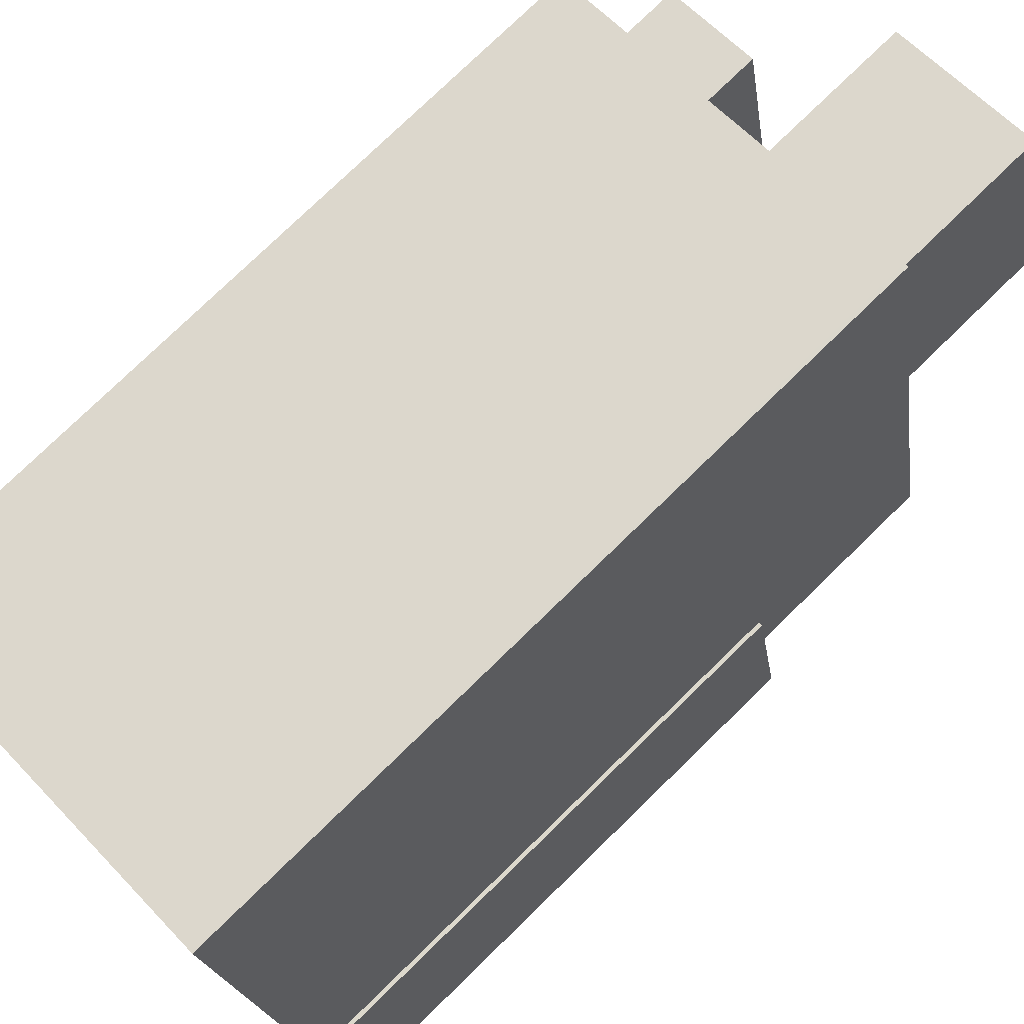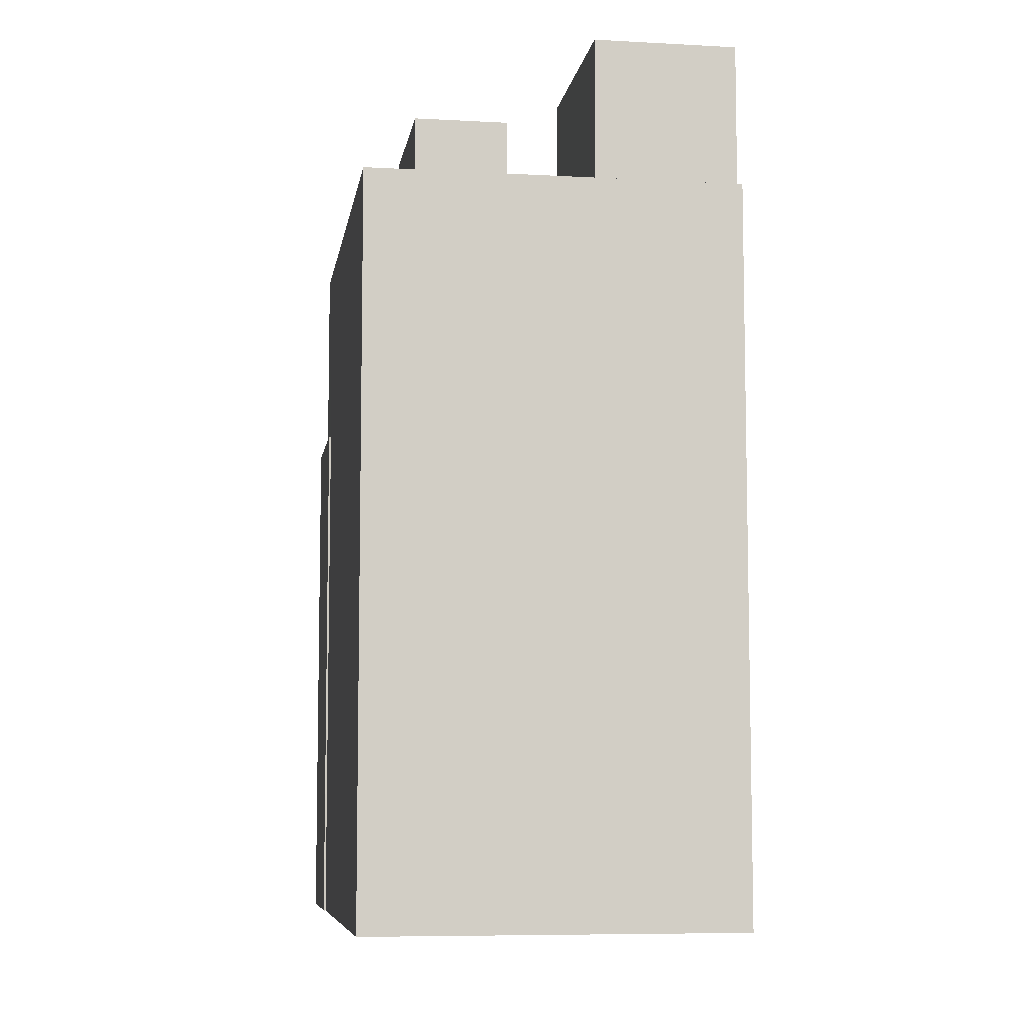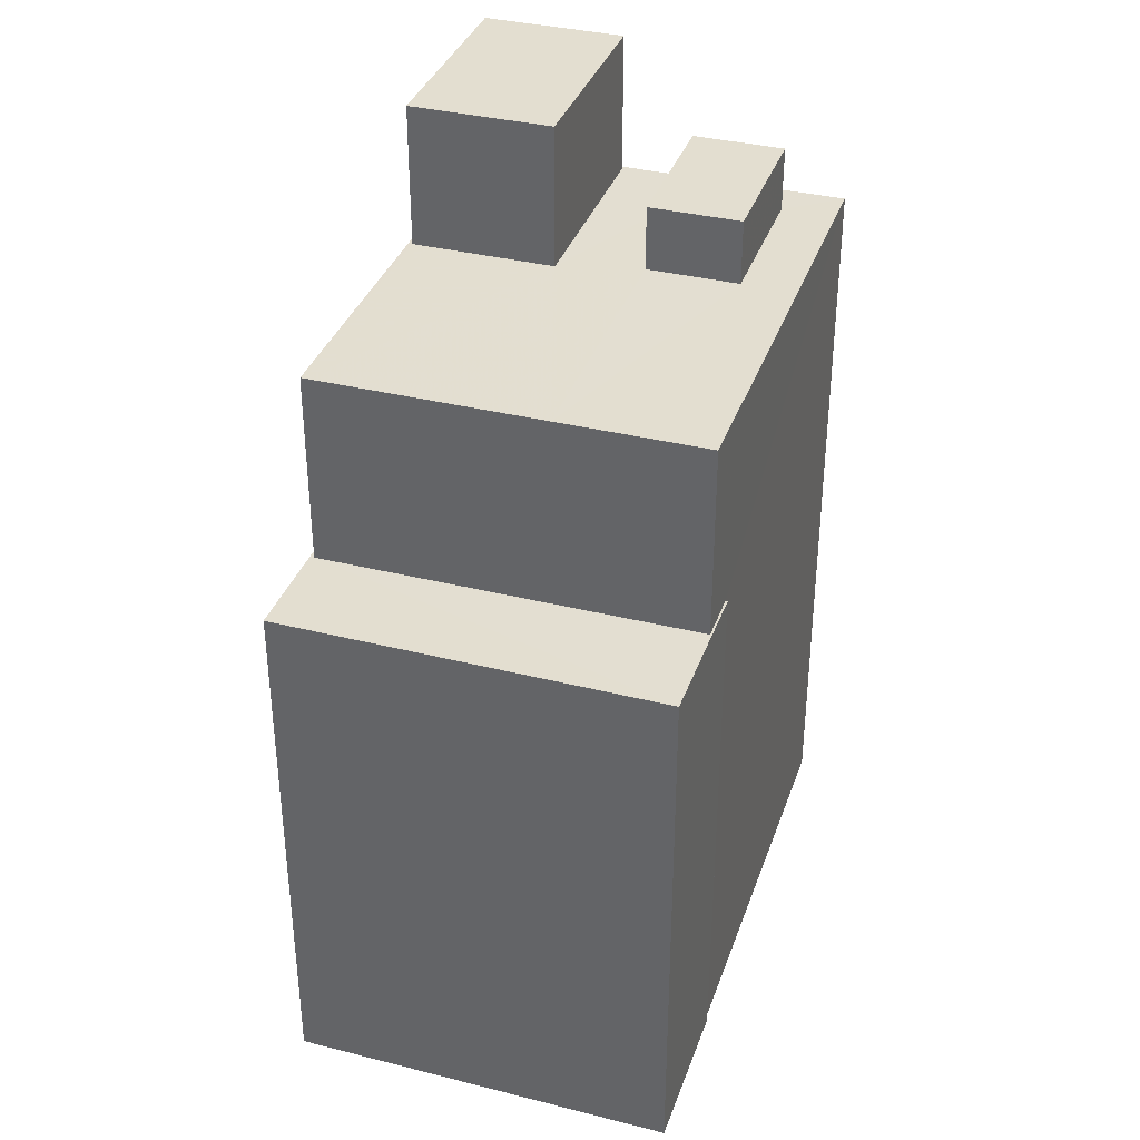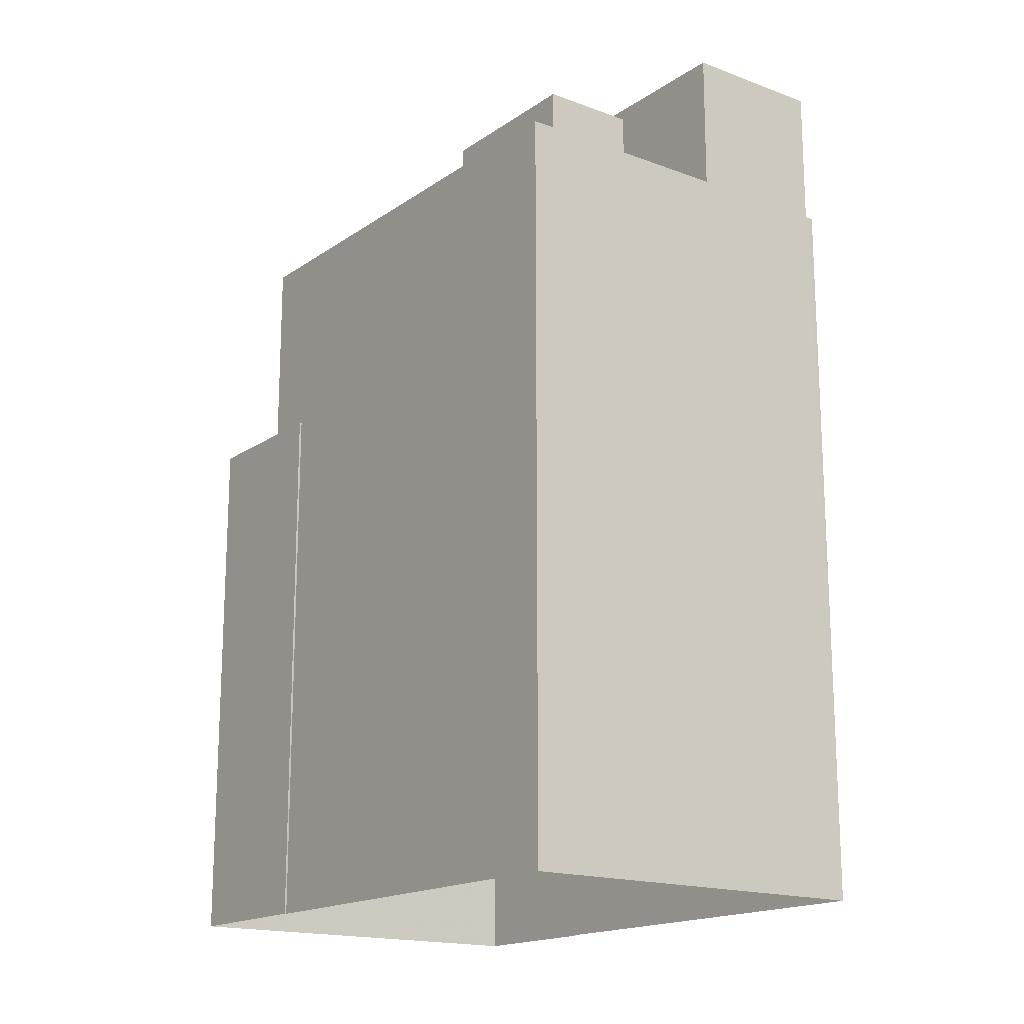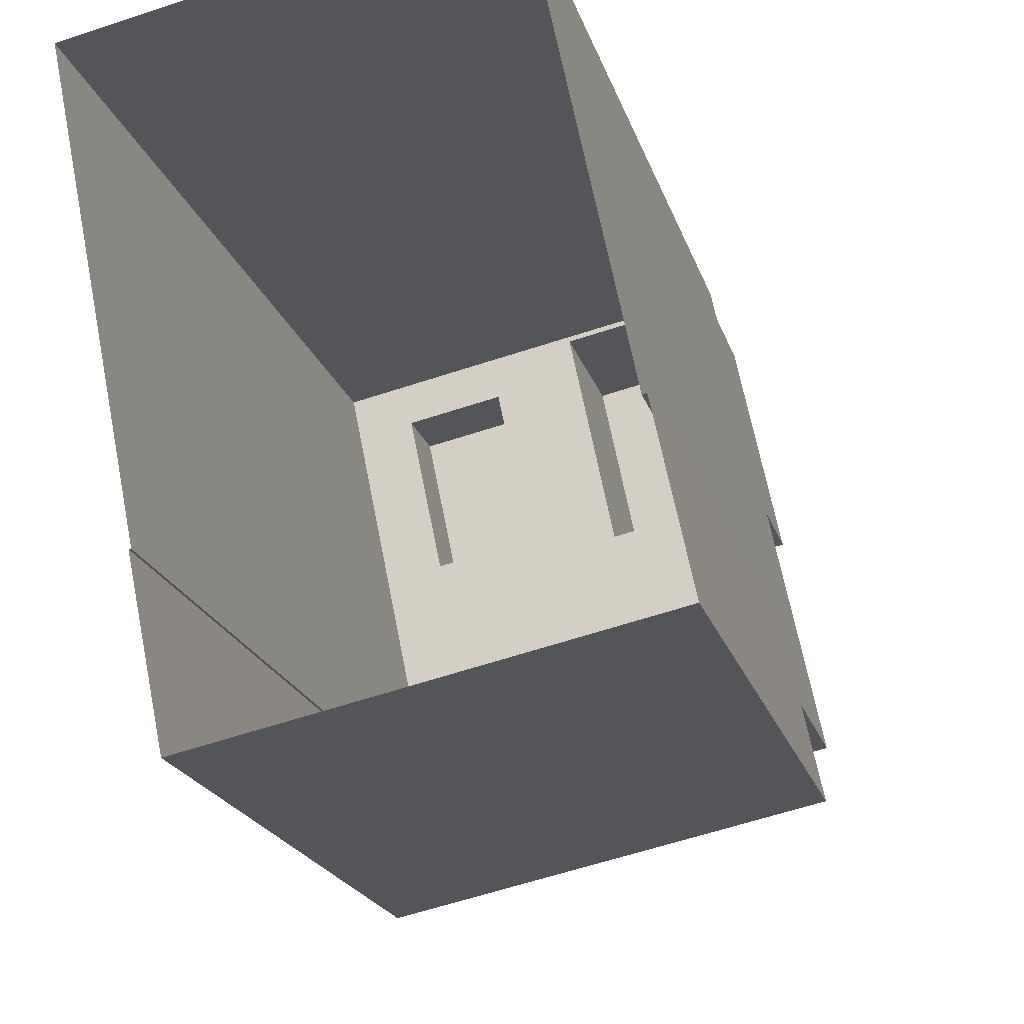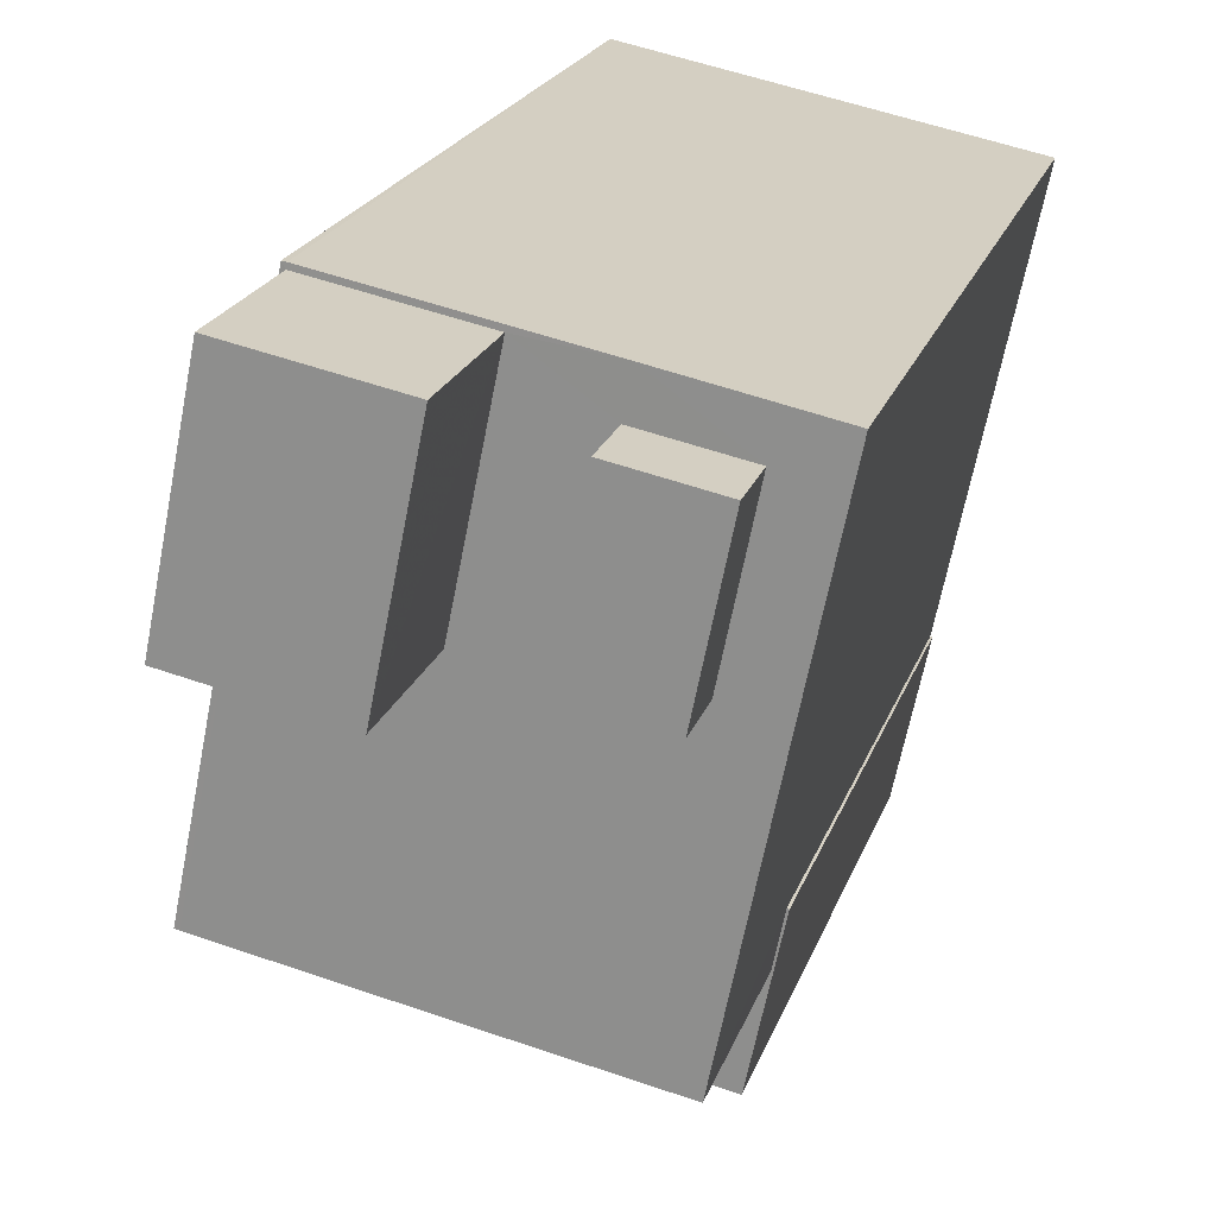
<metadata>
{"format":"obj","ext":"obj","renderer":"f3d","projection":"perspective","resolution":1024,"background":"white","views":[{"elev":77.4,"azim":-134.2,"up":"+Y"},{"elev":-7.5,"azim":159.7,"up":"+Z"},{"elev":35.9,"azim":6.5,"up":"+Z"},{"elev":-17.0,"azim":131.7,"up":"+Z"},{"elev":-20.6,"azim":-164.9,"up":"+Y"},{"elev":21.1,"azim":16.1,"up":"+Y"}]}
</metadata>
<code>
v -1.16e+04 -3.36e+04 31.27
v -1.16e+04 -3.36e+04 31.27
v -1.16e+04 -3.361e+04 31.27
v -1.159e+04 -3.361e+04 31.27
v -1.159e+04 -3.36e+04 31.27
v -1.159e+04 -3.36e+04 31.27
v -1.159e+04 -3.36e+04 31.27
v -1.159e+04 -3.36e+04 31.27
v -1.16e+04 -3.361e+04 40.55
v -1.16e+04 -3.36e+04 40.55
v -1.16e+04 -3.36e+04 40.55
v -1.16e+04 -3.36e+04 40.55
v -1.159e+04 -3.361e+04 40.55
v -1.159e+04 -3.36e+04 40.55
v -1.159e+04 -3.36e+04 40.55
v -1.159e+04 -3.361e+04 40.55
v -1.159e+04 -3.36e+04 43.87
v -1.159e+04 -3.36e+04 43.87
v -1.159e+04 -3.36e+04 43.87
v -1.159e+04 -3.36e+04 43.87
v -1.159e+04 -3.36e+04 43.87
v -1.159e+04 -3.36e+04 43.87
v -1.159e+04 -3.36e+04 43.87
v -1.159e+04 -3.361e+04 43.87
v -1.159e+04 -3.36e+04 43.87
v -1.16e+04 -3.36e+04 43.87
v -1.159e+04 -3.36e+04 43.87
v -1.159e+04 -3.36e+04 43.87
v -1.159e+04 -3.36e+04 43.87
v -1.159e+04 -3.36e+04 43.87
v -1.16e+04 -3.36e+04 43.87
v -1.159e+04 -3.36e+04 43.87
v -1.159e+04 -3.36e+04 44.99
v -1.159e+04 -3.36e+04 44.99
v -1.159e+04 -3.36e+04 44.99
v -1.159e+04 -3.36e+04 44.99
v -1.159e+04 -3.36e+04 46.33
v -1.159e+04 -3.36e+04 46.33
v -1.159e+04 -3.36e+04 46.33
v -1.159e+04 -3.36e+04 46.33
f 1 2 3
f 3 2 4
f 5 4 6
f 2 7 8
f 6 2 8
f 4 2 6
f 9 10 11
f 11 10 12
f 13 14 15
f 16 10 9
f 13 16 14
f 16 13 10
f 17 18 19
f 20 21 22
f 20 23 21
f 24 18 17
f 23 18 24
f 23 20 18
f 25 26 27
f 28 29 30
f 26 17 27
f 21 29 28
f 28 27 22
f 21 28 22
f 22 27 19
f 27 17 19
f 25 31 26
f 32 31 25
f 29 32 30
f 32 25 30
f 33 34 35
f 33 36 34
f 37 38 39
f 37 40 38
f 16 4 5
f 14 16 5
f 9 3 4
f 16 9 4
f 9 1 3
f 9 11 1
f 2 1 11
f 12 2 11
f 15 14 5
f 6 15 5
f 24 15 23
f 23 15 8
f 24 13 15
f 8 15 6
f 21 8 7
f 7 32 29
f 21 23 8
f 21 7 29
f 10 31 12
f 2 12 7
f 7 12 32
f 12 31 32
f 17 13 24
f 31 10 26
f 26 10 17
f 17 10 13
f 20 35 34
f 20 22 35
f 20 34 36
f 18 20 36
f 18 36 33
f 19 18 33
f 22 33 35
f 22 19 33
f 28 39 38
f 28 30 39
f 28 38 40
f 27 28 40
f 27 40 37
f 25 27 37
f 30 37 39
f 30 25 37

</code>
